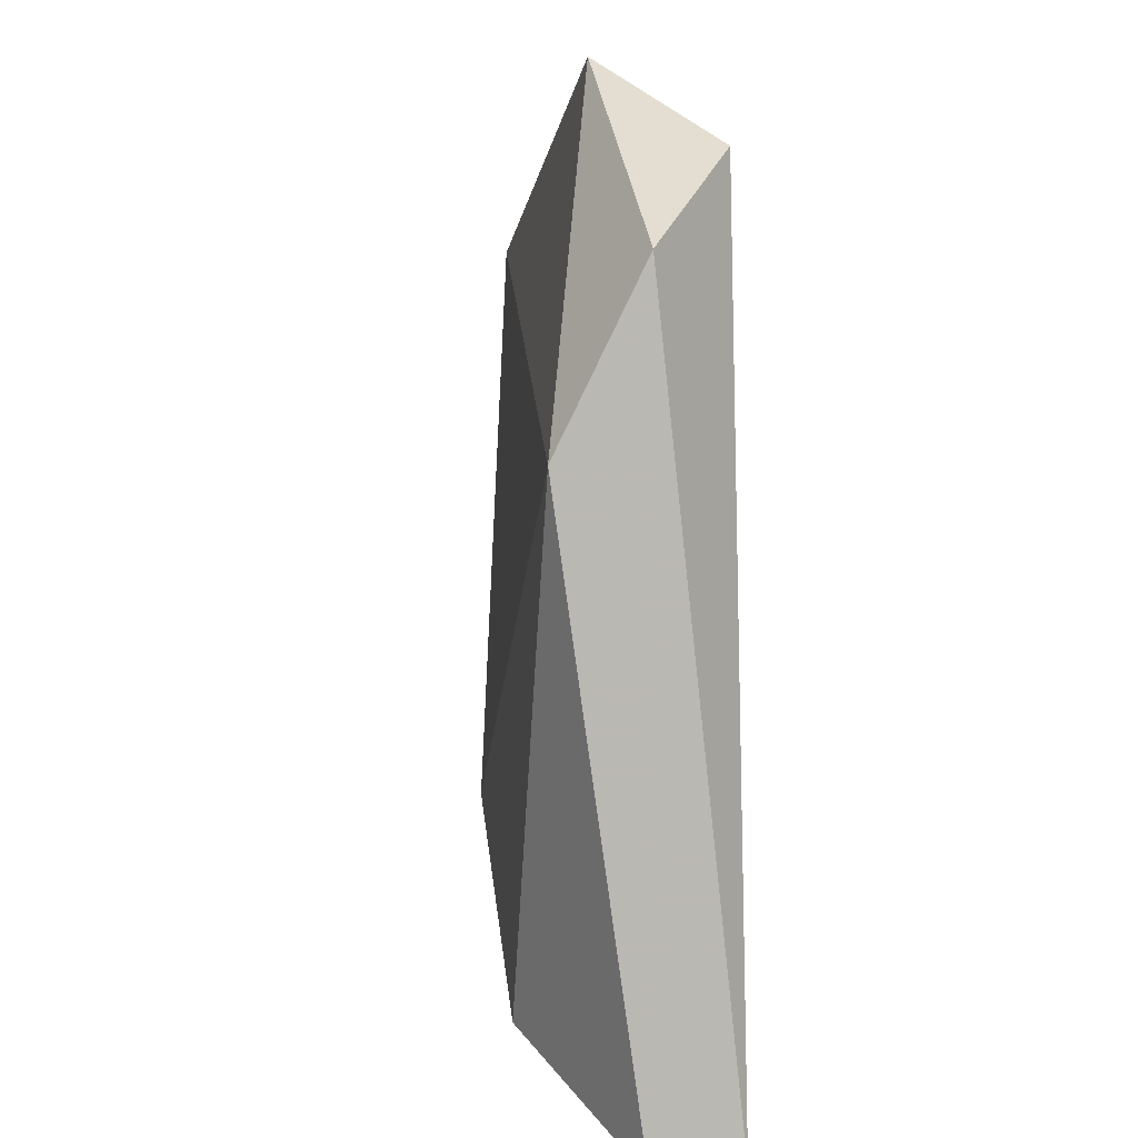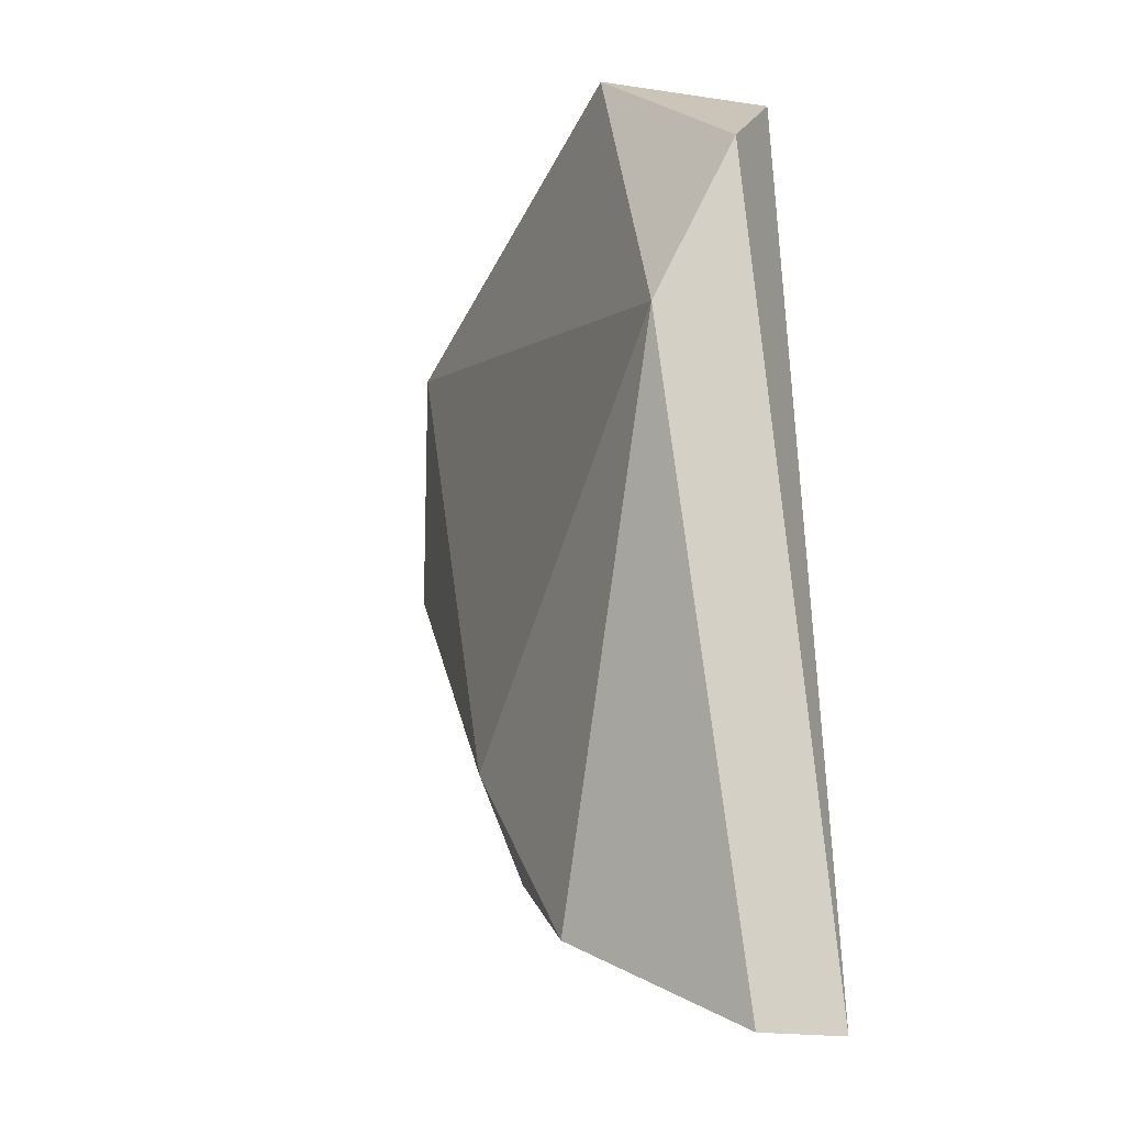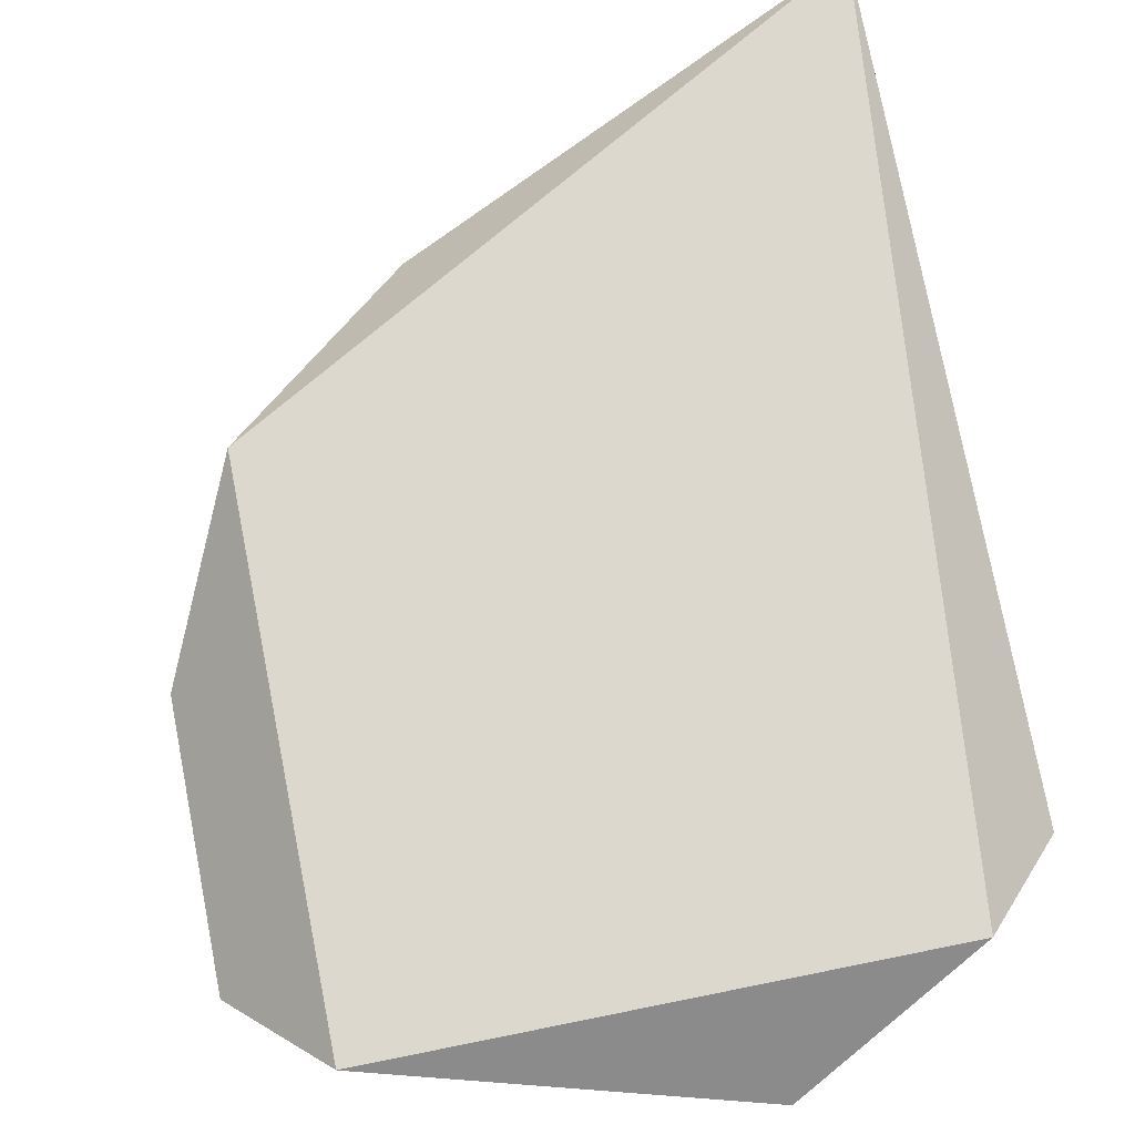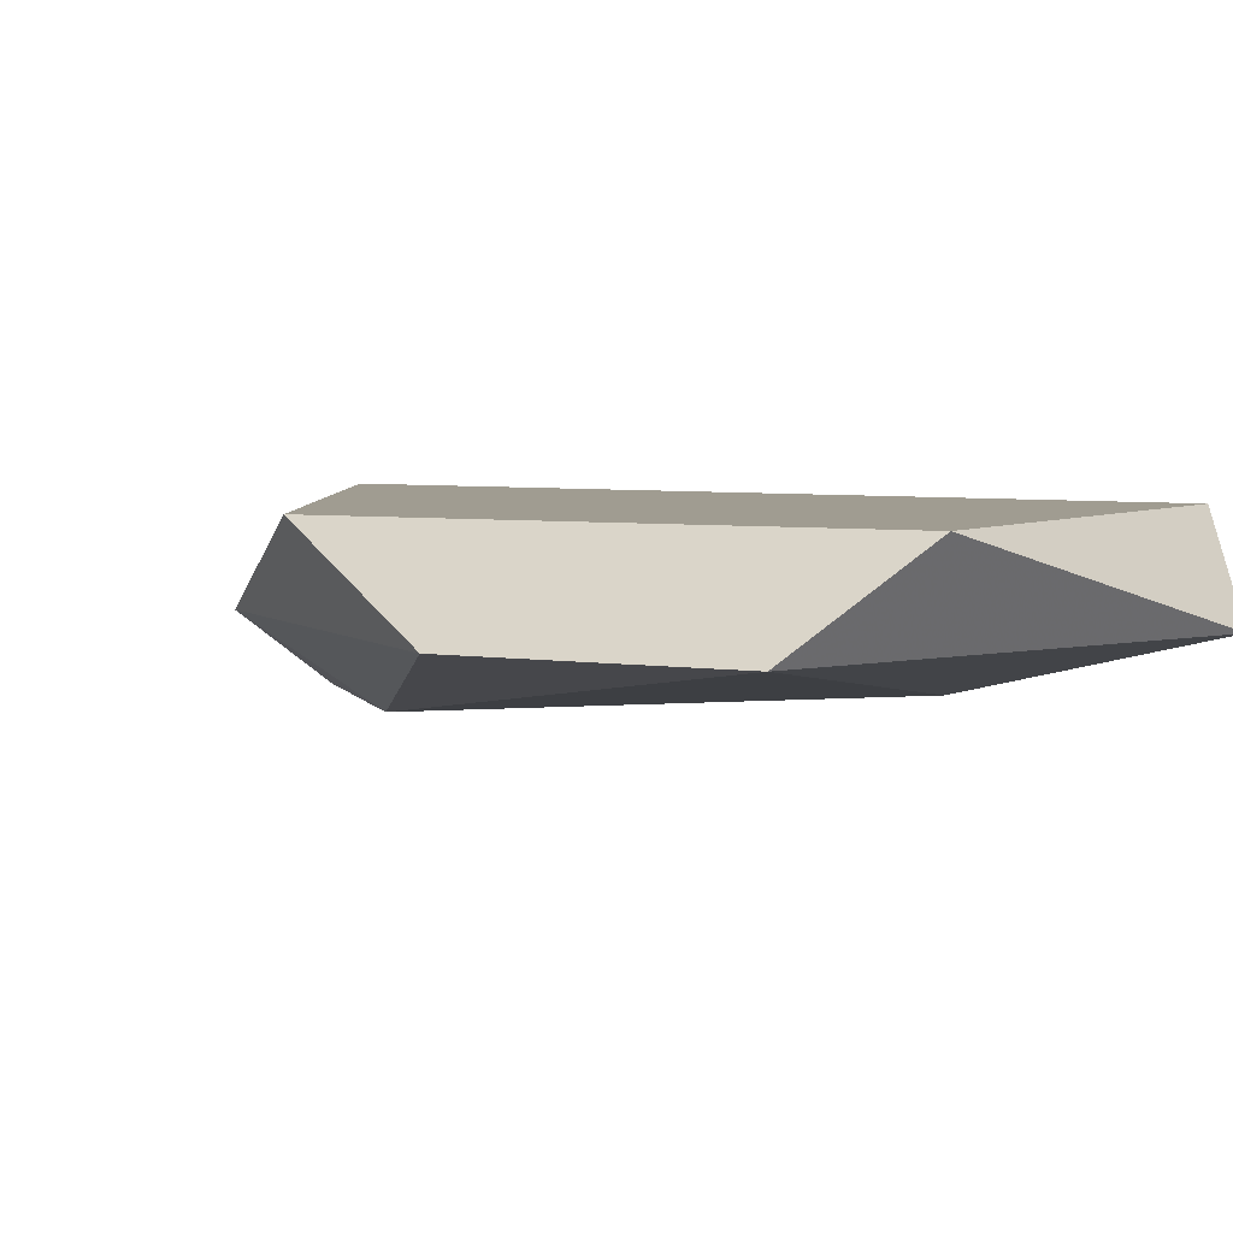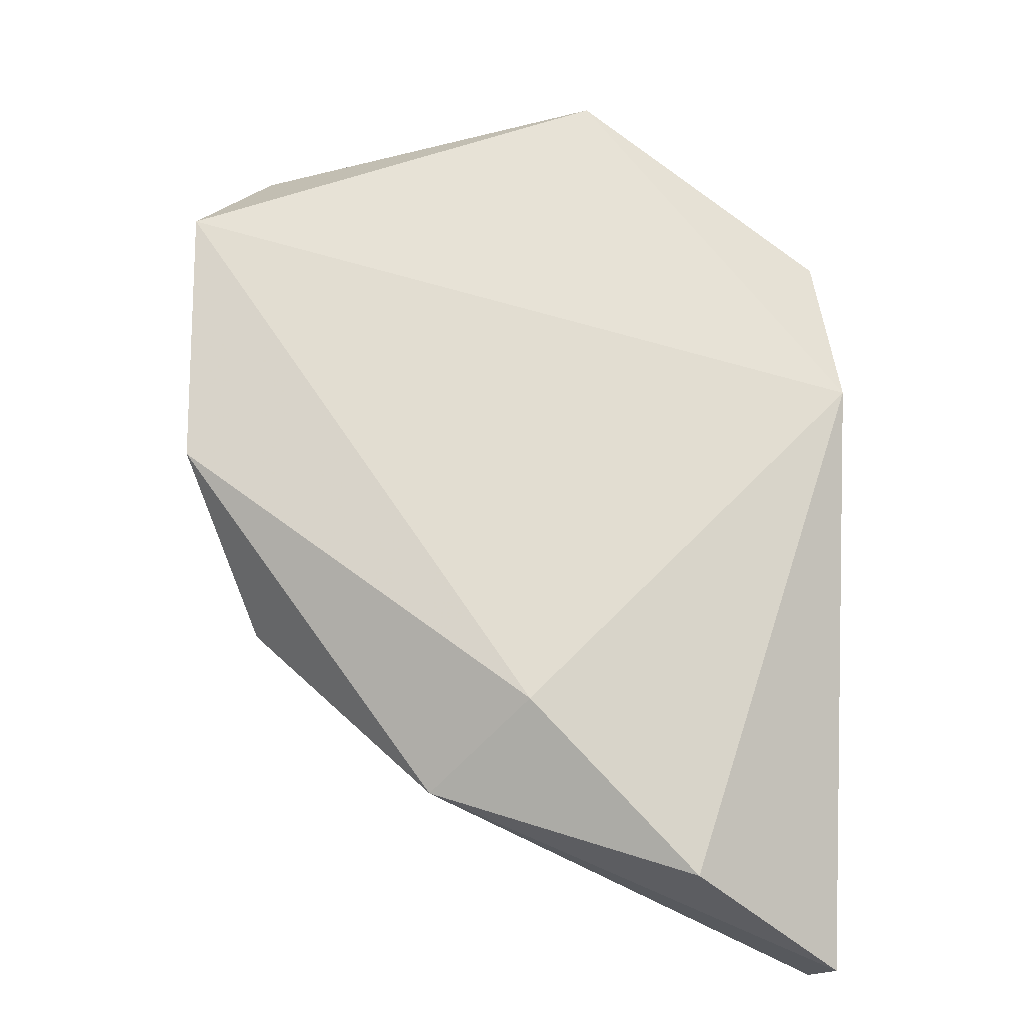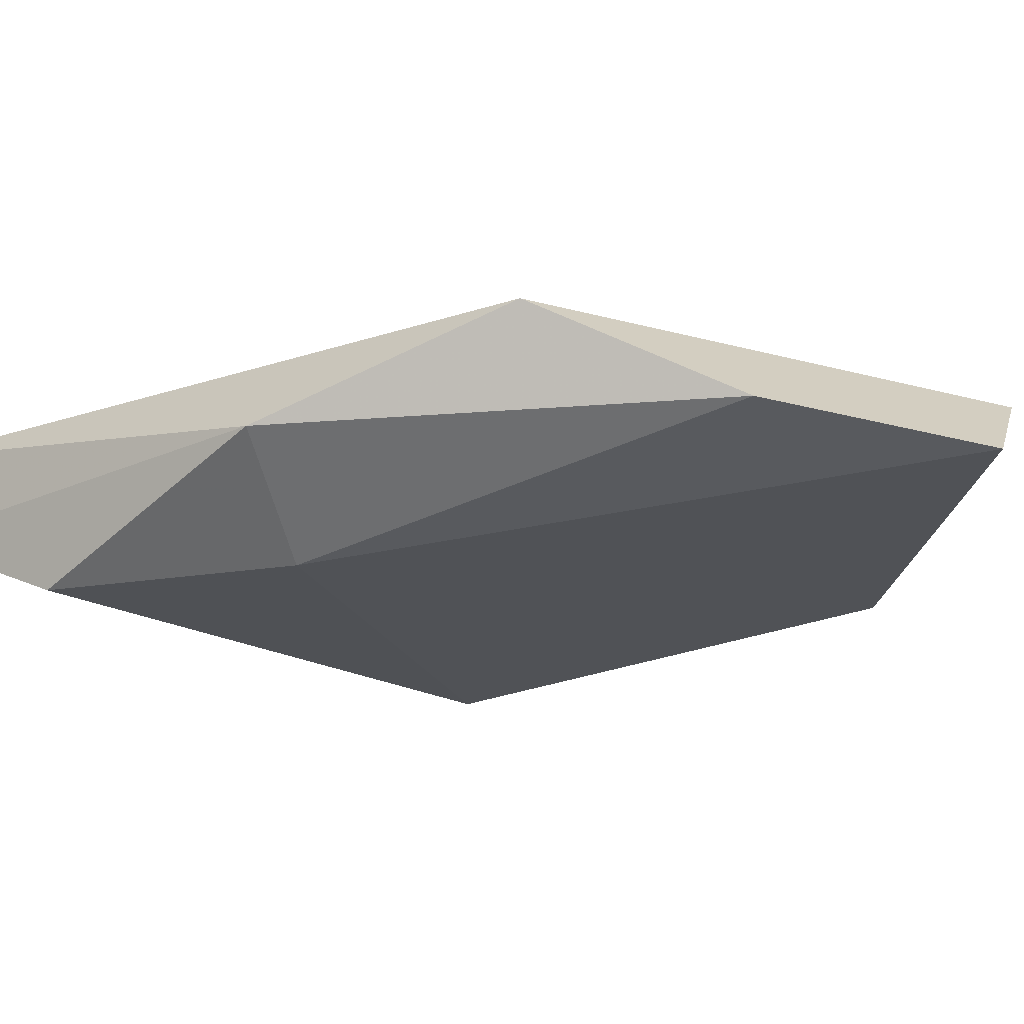
<metadata>
{"format":"obj","ext":"obj","renderer":"f3d","projection":"perspective","resolution":1024,"background":"white","views":[{"elev":7.3,"azim":-101.3,"up":"+Y"},{"elev":-16.1,"azim":-116.2,"up":"+Y"},{"elev":72.1,"azim":168.6,"up":"+Z"},{"elev":4.4,"azim":119.3,"up":"+Z"},{"elev":-15.0,"azim":167.9,"up":"+Y"},{"elev":-19.7,"azim":62.1,"up":"+Z"}]}
</metadata>
<code>
v 0.01704 -0.0133 0.03536
v 0.008456 -0.02556 0.03413
v 0.008456 -0.02556 0.03536
v 0.008456 -0.01453 0.03413
v 0.01336 -0.02188 0.03291
v 0.01704 -0.02065 0.03536
v 0.01826 -0.01453 0.03413
v 0.008456 -0.01698 0.03291
v 0.009684 -0.0133 0.03536
v 0.01213 -0.01208 0.03413
v 0.01091 -0.02433 0.03291
v 0.01459 -0.02311 0.03413
v 0.01826 -0.01821 0.03413
f 12 5 13
f 2 3 4
f 1 3 6
f 1 6 7
f 2 4 8
f 7 5 8
f 3 1 9
f 4 3 9
f 4 9 10
f 1 7 10
f 8 4 10
f 7 8 10
f 9 1 10
f 2 8 11
f 8 5 11
f 3 2 12
f 6 3 12
f 2 11 12
f 11 5 12
f 5 7 13
f 7 6 13
f 6 12 13

</code>
